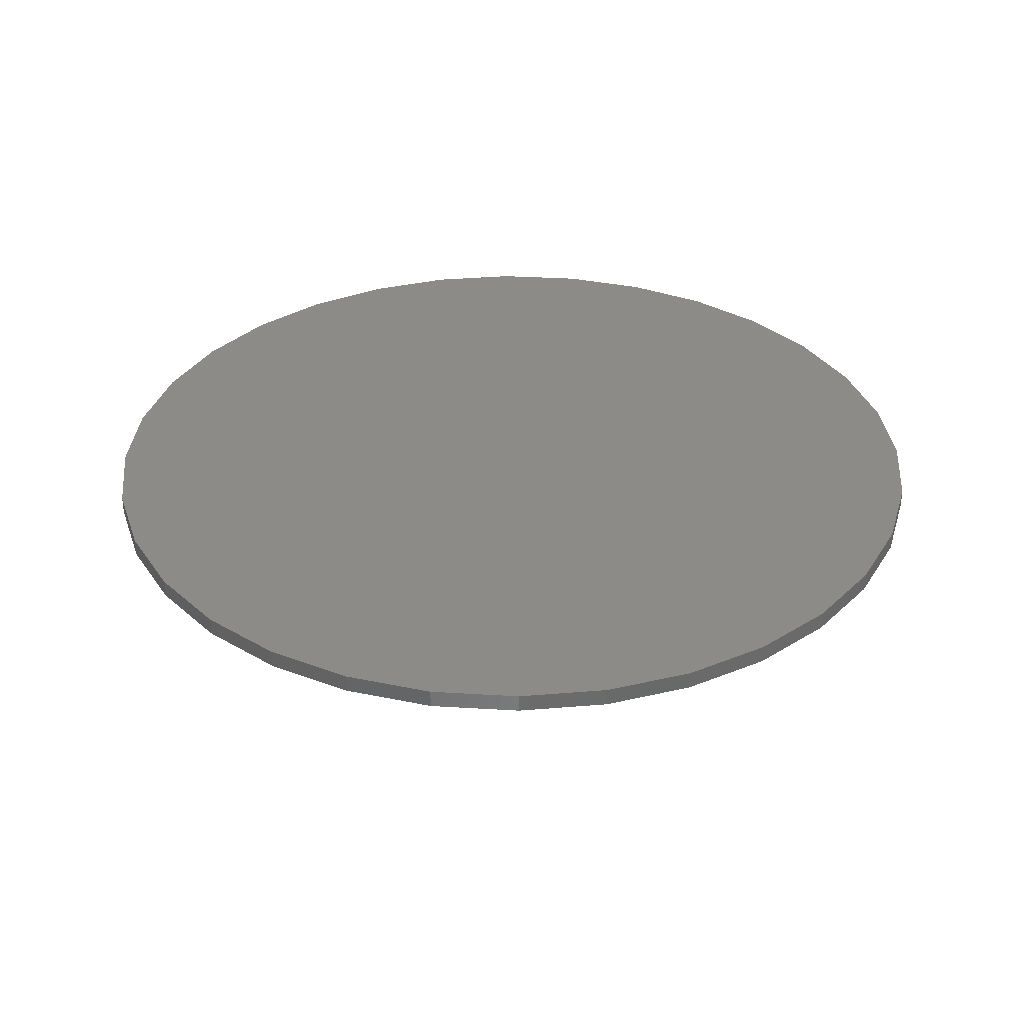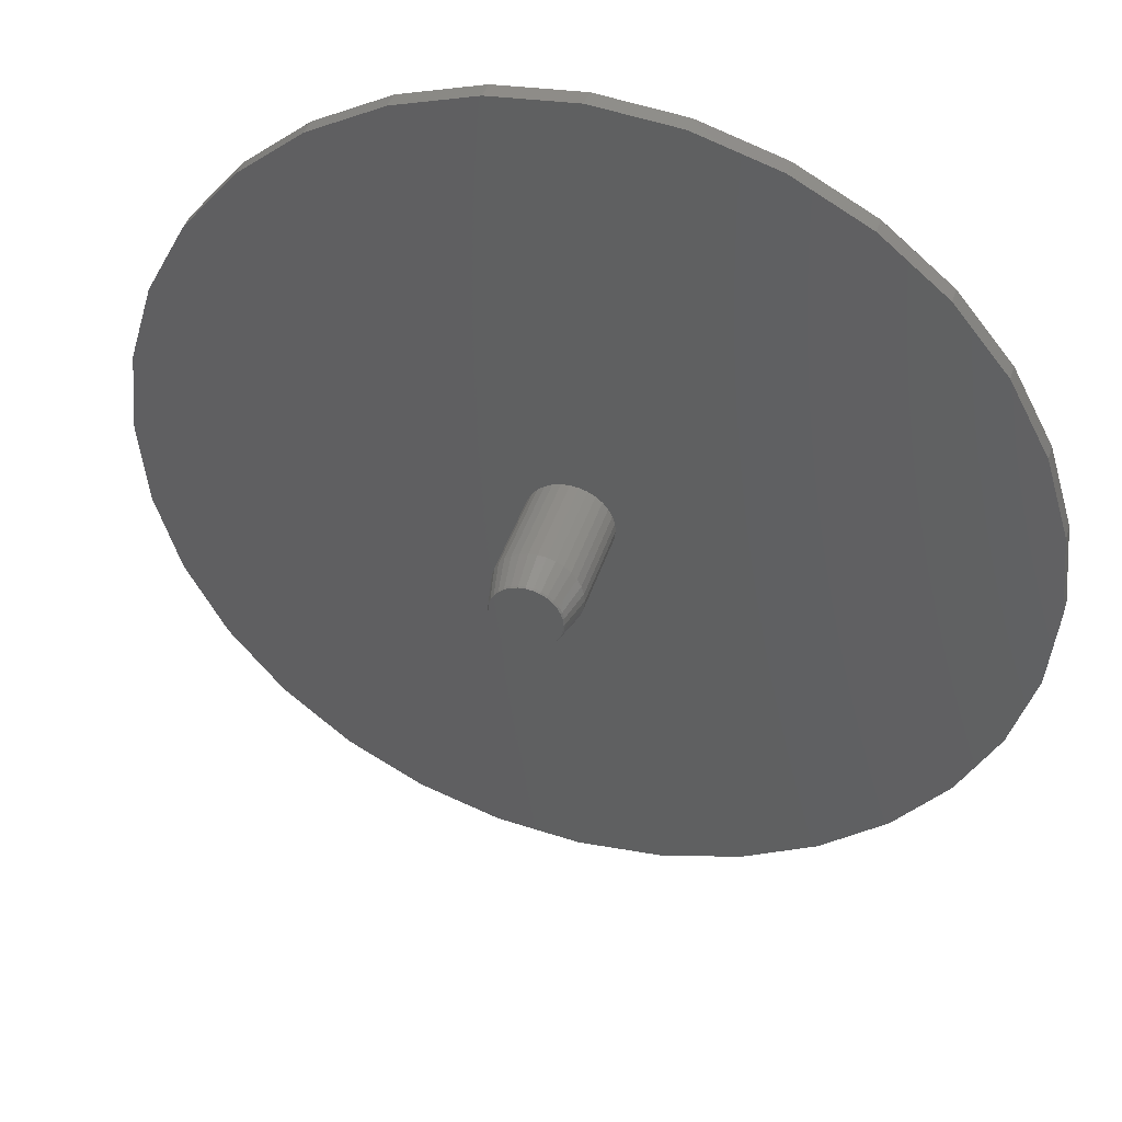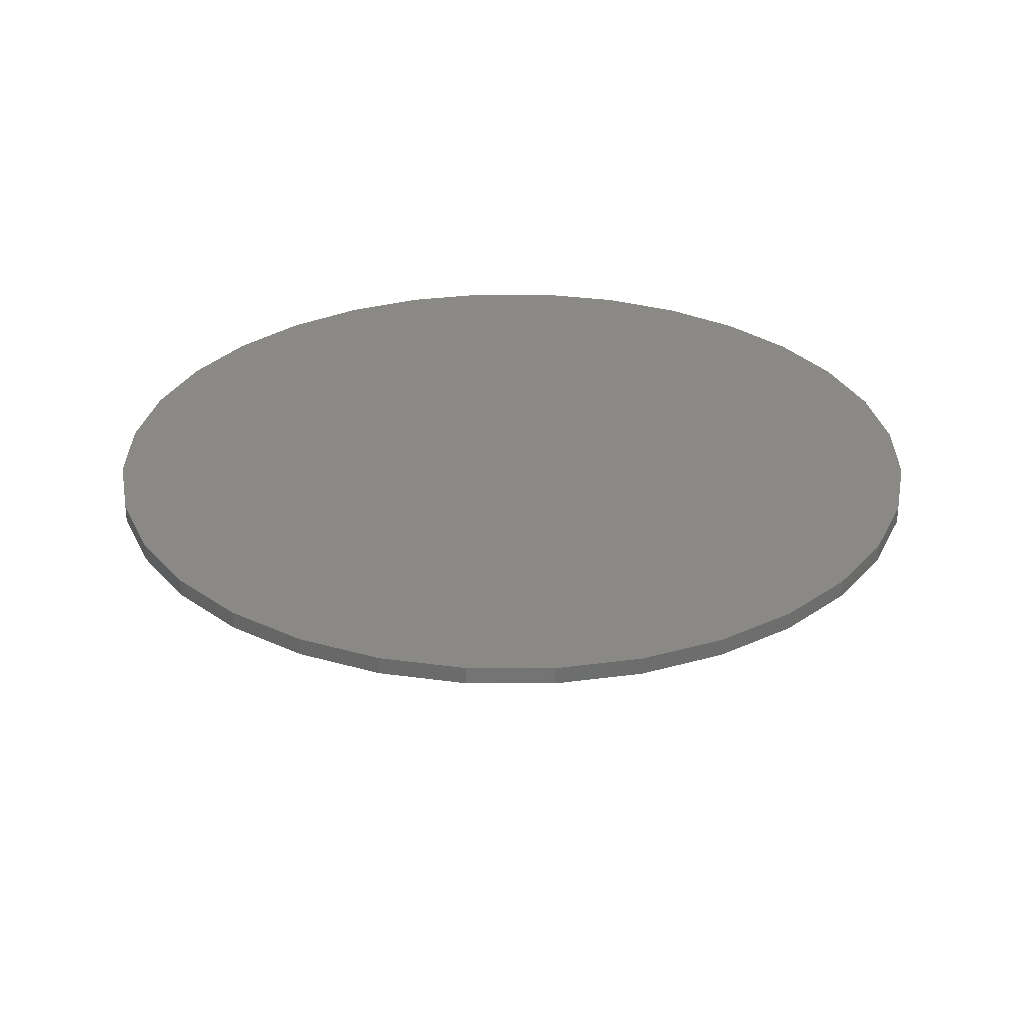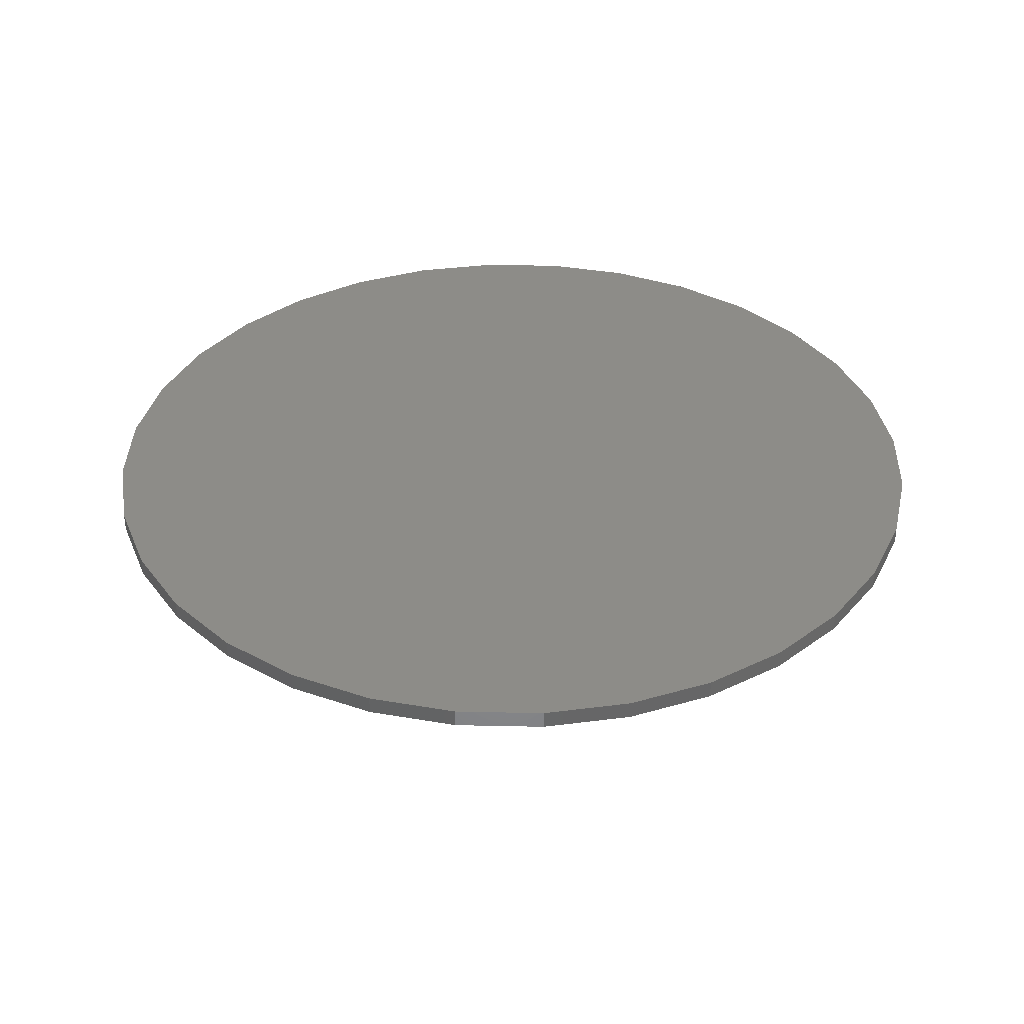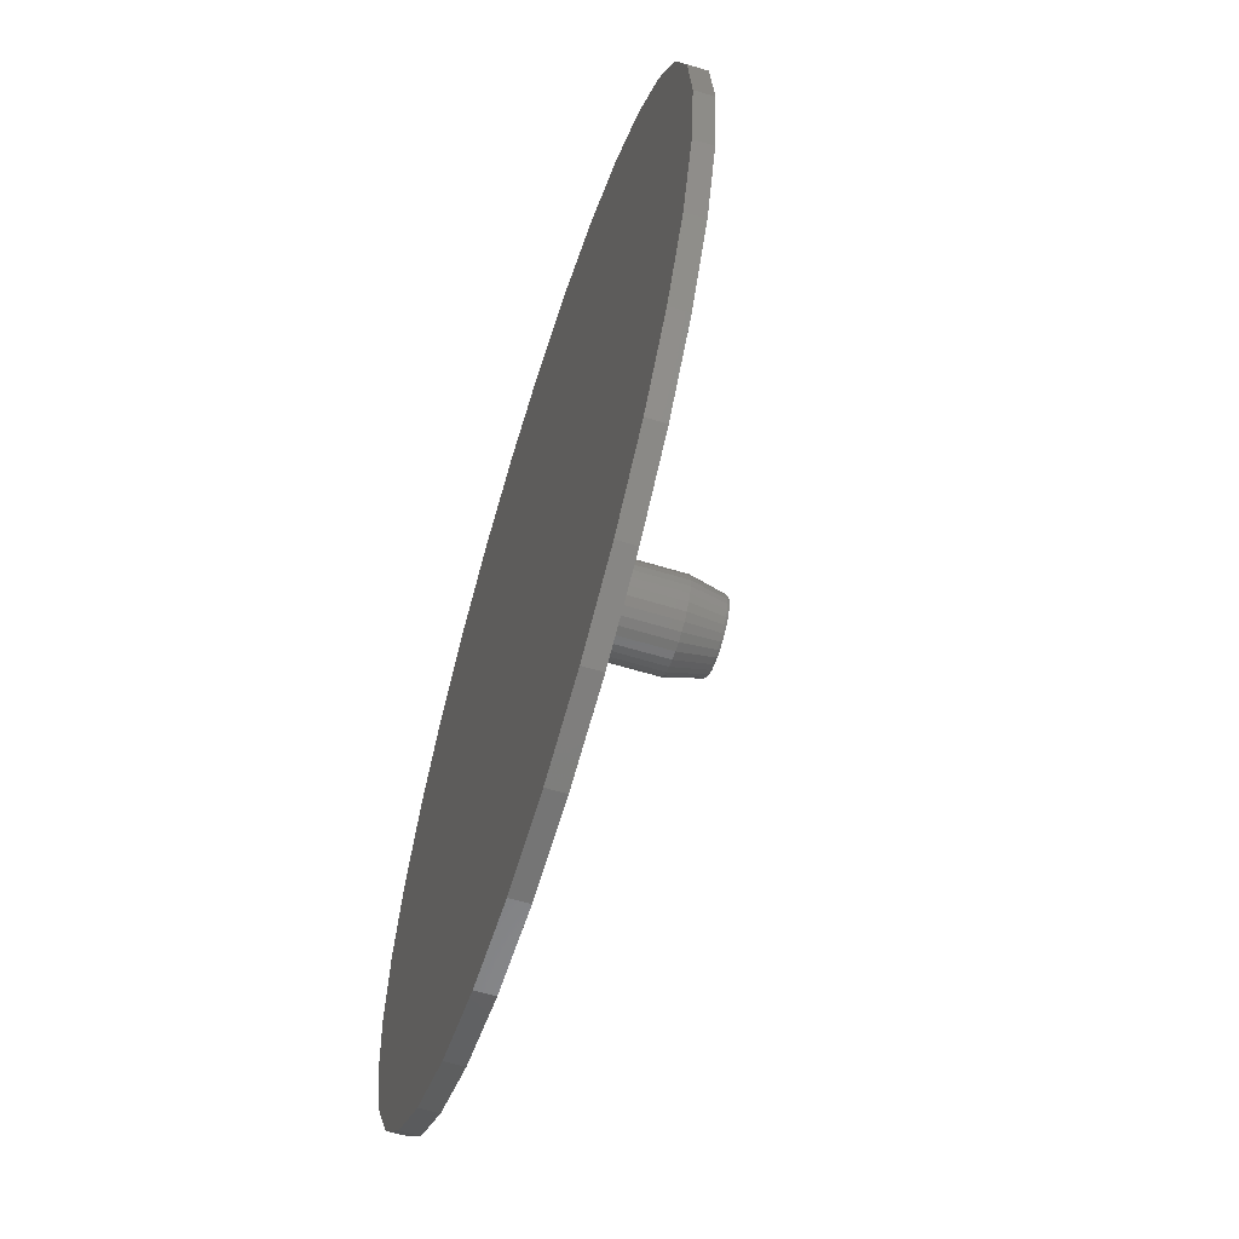
<metadata>
{"format":"stl","ext":"stl","renderer":"f3d","projection":"perspective","resolution":1024,"background":"white","views":[{"elev":33.7,"azim":156.6,"up":"+Y"},{"elev":42.2,"azim":17.0,"up":"+Z"},{"elev":30.0,"azim":140.8,"up":"+Y"},{"elev":36.2,"azim":41.0,"up":"+Y"},{"elev":-61.7,"azim":-107.2,"up":"+Z"}]}
</metadata>
<code>
# stl→obj: 224 verts, 444 faces
v -0.7656 -0.01562 9.523e-17
v -0.06283 -0.01562 2.134e-17
v -0.06166 -0.01562 0.01189
v -0.05819 -0.01562 0.02332
v -0.05256 -0.01562 0.03386
v -0.7507 -0.01562 -0.1517
v -0.7064 -0.01562 -0.2976
v -0.6346 -0.01562 -0.432
v -0.5379 -0.01562 -0.5499
v -0.42 -0.01562 -0.6466
v -0.2856 -0.01562 -0.7184
v -0.1397 -0.01562 -0.7627
v 0.01201 -0.01562 -0.7776
v -0.001891 -0.01562 -0.06094
v -0.01378 -0.01562 -0.05977
v -0.02521 -0.01562 -0.0563
v -0.03575 -0.01562 -0.05067
v -0.04498 -0.01562 -0.04309
v -0.05256 -0.01562 -0.03386
v -0.05819 -0.01562 -0.02332
v -0.06166 -0.01562 -0.01189
v 0.1637 -0.01562 -0.7627
v 0.3096 -0.01562 -0.7184
v 0.444 -0.01562 -0.6466
v 0.5619 -0.01562 -0.5499
v 0.6586 -0.01562 -0.432
v 0.7304 -0.01562 -0.2976
v 0.7747 -0.01562 -0.1517
v -0.001891 -0.01562 0.06094
v 0.009997 -0.01562 0.05977
v 0.7747 -0.01562 0.1517
v 0.7304 -0.01562 0.2976
v 0.6586 -0.01562 0.432
v 0.5619 -0.01562 0.5499
v 0.444 -0.01562 0.6466
v 0.3096 -0.01562 0.7184
v 0.1637 -0.01562 0.7627
v 0.01201 -0.01562 0.7776
v -0.1397 -0.01562 0.7627
v -0.2856 -0.01562 0.7184
v -0.42 -0.01562 0.6466
v -0.5379 -0.01562 0.5499
v -0.6346 -0.01562 0.432
v -0.7064 -0.01562 0.2976
v -0.7507 -0.01562 0.1517
v -0.04498 -0.01562 0.04309
v -0.03575 -0.01562 0.05067
v -0.02521 -0.01562 0.0563
v -0.01378 -0.01562 0.05977
v 0.7896 -0.01562 -9.523e-17
v 0.04878 -0.01562 0.03386
v 0.05441 -0.01562 0.02332
v 0.05788 -0.01562 0.01189
v 0.05905 -0.01562 6.182e-18
v 0.05788 -0.01562 -0.01189
v 0.02143 -0.01562 0.0563
v 0.03196 -0.01562 0.05067
v 0.0412 -0.01562 0.04309
v 0.05441 -0.01562 -0.02332
v 0.04878 -0.01562 -0.03386
v 0.0412 -0.01562 -0.04309
v 0.03196 -0.01562 -0.05067
v 0.02143 -0.01562 -0.0563
v 0.009997 -0.01562 -0.05977
v -0.001891 -0.03125 0.07656
v -0.01683 -0.03125 0.07509
v -0.04443 -0.03125 0.06366
v -0.05603 -0.03125 0.05414
v -0.06555 -0.03125 0.04254
v -0.07263 -0.03125 0.0293
v -0.07698 -0.03125 0.01494
v -0.07845 -0.03125 2.22e-18
v 0.04064 -0.03125 0.06366
v 0.05225 -0.03125 0.05414
v 0.06177 -0.03125 0.04254
v 0.06884 -0.03125 0.0293
v 0.0732 -0.03125 0.01494
v 0.07467 -0.03125 -3.528e-17
v 0.02741 -0.03125 0.07073
v 0.01305 -0.03125 0.07509
v -0.03119 -0.03125 0.07073
v -0.001891 -0.03125 -0.07656
v 0.01305 -0.03125 -0.07509
v 0.04064 -0.03125 -0.06366
v 0.05225 -0.03125 -0.05414
v 0.06177 -0.03125 -0.04254
v 0.06884 -0.03125 -0.0293
v 0.0732 -0.03125 -0.01494
v -0.04443 -0.03125 -0.06366
v -0.05603 -0.03125 -0.05414
v -0.06555 -0.03125 -0.04254
v -0.07263 -0.03125 -0.0293
v -0.07698 -0.03125 -0.01494
v -0.03119 -0.03125 -0.07073
v -0.01683 -0.03125 -0.07509
v 0.02741 -0.03125 -0.07073
v 0.01201 0.01562 0.7776
v 0.1637 0.01562 0.7627
v -0.1397 0.01562 0.7627
v 0.01201 0.01562 -0.7776
v -0.1397 0.01562 -0.7627
v 0.1637 0.01562 -0.7627
v -0.2856 0.01562 -0.7184
v 0.3096 0.01562 -0.7184
v -0.42 0.01562 -0.6466
v 0.444 0.01562 -0.6466
v -0.5379 0.01562 -0.5499
v 0.5619 0.01562 -0.5499
v -0.6346 0.01562 -0.432
v 0.6586 0.01562 -0.432
v -0.7064 0.01562 -0.2976
v 0.7304 0.01562 -0.2976
v -0.7507 0.01562 -0.1517
v 0.7747 0.01562 -0.1517
v -0.7656 0.01562 9.523e-17
v 0.7896 0.01562 -9.523e-17
v -0.7507 0.01562 0.1517
v 0.7747 0.01562 0.1517
v -0.7064 0.01562 0.2976
v 0.7304 0.01562 0.2976
v -0.6346 0.01562 0.432
v 0.6586 0.01562 0.432
v -0.5379 0.01562 0.5499
v 0.5619 0.01562 0.5499
v -0.42 0.01562 0.6466
v 0.444 0.01562 0.6466
v -0.2856 0.01562 0.7184
v 0.3096 0.01562 0.7184
v 0.07467 -0.2031 -3.528e-17
v 0.0732 -0.2031 -0.01494
v 0.06884 -0.2031 -0.0293
v 0.06177 -0.2031 -0.04254
v 0.05225 -0.2031 -0.05414
v 0.04064 -0.2031 -0.06366
v 0.02741 -0.2031 -0.07073
v 0.01305 -0.2031 -0.07509
v -0.001891 -0.2031 -0.07656
v -0.01683 -0.2031 -0.07509
v -0.03119 -0.2031 -0.07073
v -0.04443 -0.2031 -0.06366
v -0.05603 -0.2031 -0.05414
v -0.06555 -0.2031 -0.04254
v -0.07263 -0.2031 -0.0293
v -0.07698 -0.2031 -0.01494
v -0.07845 -0.2031 2.22e-18
v -0.07698 -0.2031 0.01494
v -0.07263 -0.2031 0.0293
v -0.06555 -0.2031 0.04254
v -0.05603 -0.2031 0.05414
v -0.04443 -0.2031 0.06366
v -0.03119 -0.2031 0.07073
v -0.01683 -0.2031 0.07509
v -0.001891 -0.2031 0.07656
v 0.01305 -0.2031 0.07509
v 0.02741 -0.2031 0.07073
v 0.04064 -0.2031 0.06366
v 0.05225 -0.2031 0.05414
v 0.06177 -0.2031 0.04254
v 0.06884 -0.2031 0.0293
v 0.0732 -0.2031 0.01494
v -0.06448 -0.2623 -1.436e-13
v -0.06328 -0.2623 -0.01221
v -0.06283 -0.2656 3.958e-09
v -0.06166 -0.2656 -0.01189
v 0.05905 -0.2656 -2.824e-17
v 0.05788 -0.2656 -0.01189
v 0.0607 -0.2623 1.432e-13
v 0.05949 -0.2623 -0.01221
v -0.05971 -0.2623 -0.02395
v -0.05819 -0.2656 -0.02332
v -0.05393 -0.2623 -0.03477
v -0.05256 -0.2656 -0.03386
v -0.04615 -0.2623 -0.04426
v -0.04498 -0.2656 -0.04309
v -0.03666 -0.2623 -0.05204
v -0.03575 -0.2656 -0.05067
v -0.02584 -0.2623 -0.05782
v -0.02521 -0.2656 -0.0563
v -0.0141 -0.2623 -0.06138
v -0.01378 -0.2656 -0.05977
v -0.001891 -0.2623 -0.06259
v -0.001891 -0.2656 -0.06094
v 0.01032 -0.2623 -0.06138
v 0.009997 -0.2656 -0.05977
v 0.02206 -0.2623 -0.05782
v 0.02143 -0.2656 -0.0563
v 0.03288 -0.2623 -0.05204
v 0.03196 -0.2656 -0.05067
v 0.04236 -0.2623 -0.04426
v 0.0412 -0.2656 -0.04309
v 0.05015 -0.2623 -0.03477
v 0.04878 -0.2656 -0.03386
v 0.05593 -0.2623 -0.02395
v 0.05441 -0.2656 -0.02332
v 0.05949 -0.2623 0.01221
v 0.05788 -0.2656 0.01189
v -0.06166 -0.2656 0.01189
v -0.06328 -0.2623 0.01221
v 0.05593 -0.2623 0.02395
v 0.05441 -0.2656 0.02332
v 0.05015 -0.2623 0.03477
v 0.04878 -0.2656 0.03386
v 0.04236 -0.2623 0.04426
v 0.0412 -0.2656 0.04309
v 0.03288 -0.2623 0.05204
v 0.03196 -0.2656 0.05067
v 0.02206 -0.2623 0.05782
v 0.02143 -0.2656 0.0563
v 0.01032 -0.2623 0.06138
v 0.009997 -0.2656 0.05977
v -0.001891 -0.2623 0.06259
v -0.001891 -0.2656 0.06094
v -0.0141 -0.2623 0.06138
v -0.01378 -0.2656 0.05977
v -0.02584 -0.2623 0.05782
v -0.02521 -0.2656 0.0563
v -0.03666 -0.2623 0.05204
v -0.03575 -0.2656 0.05067
v -0.04615 -0.2623 0.04426
v -0.04498 -0.2656 0.04309
v -0.05393 -0.2623 0.03477
v -0.05256 -0.2656 0.03386
v -0.05971 -0.2623 0.02395
v -0.05819 -0.2656 0.02332
f 1 2 3
f 1 3 4
f 1 4 5
f 6 7 8
f 6 8 9
f 6 9 10
f 6 10 11
f 6 11 12
f 6 12 13
f 6 13 14
f 6 14 15
f 6 15 16
f 6 16 17
f 6 17 18
f 6 18 19
f 6 19 20
f 6 20 21
f 6 21 2
f 6 2 1
f 14 13 22
f 14 22 23
f 14 23 24
f 14 24 25
f 14 25 26
f 14 26 27
f 14 27 28
f 29 30 31
f 29 31 32
f 29 32 33
f 29 33 34
f 29 34 35
f 29 35 36
f 29 36 37
f 29 37 38
f 29 38 39
f 29 39 40
f 29 40 41
f 29 41 42
f 29 42 43
f 29 43 44
f 29 44 45
f 45 1 5
f 45 5 46
f 45 46 47
f 45 47 48
f 45 48 49
f 45 49 29
f 50 51 52
f 50 52 53
f 50 53 54
f 50 54 55
f 50 55 28
f 31 30 56
f 31 56 57
f 31 57 58
f 31 58 51
f 31 51 50
f 28 55 59
f 28 59 60
f 28 60 61
f 28 61 62
f 28 62 63
f 28 63 64
f 28 64 14
f 65 30 29
f 29 66 65
f 67 47 68
f 68 47 46
f 68 46 69
f 69 46 5
f 69 5 70
f 70 5 4
f 70 4 71
f 71 4 3
f 71 3 72
f 72 3 2
f 57 73 58
f 58 73 74
f 58 74 51
f 51 74 75
f 51 75 52
f 52 75 76
f 52 76 53
f 53 76 77
f 53 77 54
f 54 77 78
f 73 57 79
f 79 57 56
f 79 56 80
f 80 56 30
f 80 30 65
f 47 67 48
f 48 67 81
f 48 81 49
f 49 81 66
f 49 66 29
f 82 15 14
f 14 83 82
f 84 62 85
f 85 62 61
f 85 61 86
f 86 61 60
f 86 60 87
f 87 60 59
f 87 59 88
f 88 59 55
f 88 55 78
f 78 55 54
f 17 89 18
f 18 89 90
f 18 90 19
f 19 90 91
f 19 91 20
f 20 91 92
f 20 92 21
f 21 92 93
f 21 93 2
f 2 93 72
f 89 17 94
f 94 17 16
f 94 16 95
f 95 16 15
f 95 15 82
f 62 84 63
f 63 84 96
f 63 96 64
f 64 96 83
f 64 83 14
f 97 98 99
f 100 101 102
f 102 101 103
f 102 103 104
f 104 103 105
f 104 105 106
f 106 105 107
f 106 107 108
f 108 107 109
f 108 109 110
f 110 109 111
f 110 111 112
f 112 111 113
f 112 113 114
f 114 113 115
f 114 115 116
f 116 115 117
f 116 117 118
f 118 117 119
f 118 119 120
f 120 119 121
f 120 121 122
f 122 121 123
f 122 123 124
f 124 123 125
f 124 125 126
f 126 125 127
f 126 127 128
f 128 127 99
f 128 99 98
f 116 50 114
f 114 50 28
f 114 28 112
f 112 28 27
f 112 27 110
f 110 27 26
f 110 26 108
f 108 26 25
f 108 25 106
f 106 25 24
f 106 24 104
f 104 24 23
f 104 23 102
f 102 23 22
f 102 22 100
f 100 22 13
f 100 13 101
f 101 13 12
f 101 12 103
f 103 12 11
f 103 11 105
f 105 11 10
f 105 10 107
f 107 10 9
f 107 9 109
f 109 9 8
f 109 8 111
f 111 8 7
f 111 7 113
f 113 7 6
f 113 6 115
f 115 6 1
f 115 1 117
f 117 1 45
f 117 45 119
f 119 45 44
f 119 44 121
f 121 44 43
f 121 43 123
f 123 43 42
f 123 42 125
f 125 42 41
f 125 41 127
f 127 41 40
f 127 40 99
f 99 40 39
f 99 39 97
f 97 39 38
f 97 38 98
f 98 38 37
f 98 37 128
f 128 37 36
f 128 36 126
f 126 36 35
f 126 35 124
f 124 35 34
f 124 34 122
f 122 34 33
f 122 33 120
f 120 33 32
f 120 32 118
f 118 32 31
f 118 31 116
f 116 31 50
f 78 129 88
f 88 129 130
f 88 130 87
f 87 130 131
f 87 131 86
f 86 131 132
f 86 132 85
f 85 132 133
f 85 133 84
f 84 133 134
f 84 134 96
f 96 134 135
f 96 135 83
f 83 135 136
f 83 136 82
f 82 136 137
f 82 137 95
f 95 137 138
f 95 138 94
f 94 138 139
f 94 139 89
f 89 139 140
f 89 140 90
f 90 140 141
f 90 141 91
f 91 141 142
f 91 142 92
f 92 142 143
f 92 143 93
f 93 143 144
f 93 144 72
f 72 144 145
f 72 145 71
f 71 145 146
f 71 146 70
f 70 146 147
f 70 147 69
f 69 147 148
f 69 148 68
f 68 148 149
f 68 149 67
f 67 149 150
f 67 150 81
f 81 150 151
f 81 151 66
f 66 151 152
f 66 152 65
f 65 152 153
f 65 153 80
f 80 153 154
f 80 154 79
f 79 154 155
f 79 155 73
f 73 155 156
f 73 156 74
f 74 156 157
f 74 157 75
f 75 157 158
f 75 158 76
f 76 158 159
f 76 159 77
f 77 159 160
f 77 160 78
f 78 160 129
f 161 162 163
f 162 164 163
f 165 166 167
f 166 168 167
f 162 169 170
f 164 162 170
f 169 171 172
f 170 169 172
f 171 173 174
f 172 171 174
f 173 175 176
f 174 173 176
f 175 177 178
f 176 175 178
f 177 179 180
f 178 177 180
f 179 181 182
f 180 179 182
f 181 183 184
f 182 181 184
f 183 185 186
f 184 183 186
f 185 187 188
f 186 185 188
f 187 189 190
f 188 187 190
f 189 191 192
f 190 189 192
f 191 193 194
f 192 191 194
f 166 193 168
f 194 193 166
f 167 195 165
f 195 196 165
f 163 197 161
f 197 198 161
f 195 199 200
f 196 195 200
f 199 201 202
f 200 199 202
f 201 203 204
f 202 201 204
f 203 205 206
f 204 203 206
f 205 207 208
f 206 205 208
f 207 209 210
f 208 207 210
f 209 211 212
f 210 209 212
f 211 213 214
f 212 211 214
f 213 215 216
f 214 213 216
f 215 217 218
f 216 215 218
f 217 219 220
f 218 217 220
f 219 221 222
f 220 219 222
f 221 223 224
f 222 221 224
f 197 223 198
f 224 223 197
f 129 167 130
f 130 167 168
f 130 168 131
f 131 168 193
f 131 193 132
f 132 193 191
f 132 191 133
f 133 191 189
f 133 189 134
f 134 189 187
f 134 187 135
f 135 187 185
f 135 185 136
f 136 185 183
f 136 183 137
f 137 183 181
f 137 181 138
f 138 181 179
f 138 179 139
f 139 179 177
f 139 177 140
f 140 177 175
f 140 175 141
f 141 175 173
f 141 173 142
f 142 173 171
f 142 171 143
f 143 171 169
f 143 169 144
f 144 169 162
f 144 162 145
f 145 162 161
f 145 161 146
f 146 161 198
f 146 198 147
f 147 198 223
f 147 223 148
f 148 223 221
f 148 221 149
f 149 221 219
f 149 219 150
f 150 219 217
f 150 217 151
f 151 217 215
f 151 215 152
f 152 215 213
f 152 213 153
f 153 213 211
f 153 211 154
f 154 211 209
f 154 209 155
f 155 209 207
f 155 207 156
f 156 207 205
f 156 205 157
f 157 205 203
f 157 203 158
f 158 203 201
f 158 201 159
f 159 201 199
f 159 199 160
f 160 199 195
f 160 195 129
f 129 195 167
f 214 210 212
f 210 214 216
f 210 216 208
f 208 216 218
f 208 218 206
f 206 218 220
f 206 220 204
f 204 220 222
f 204 222 202
f 202 222 224
f 202 224 200
f 194 172 192
f 192 172 174
f 192 174 190
f 190 174 176
f 190 176 188
f 188 176 178
f 188 178 186
f 186 178 180
f 186 180 184
f 184 180 182
f 200 224 196
f 196 224 197
f 196 197 165
f 165 197 163
f 165 163 166
f 166 163 164
f 166 164 194
f 194 164 170
f 194 170 172

</code>
